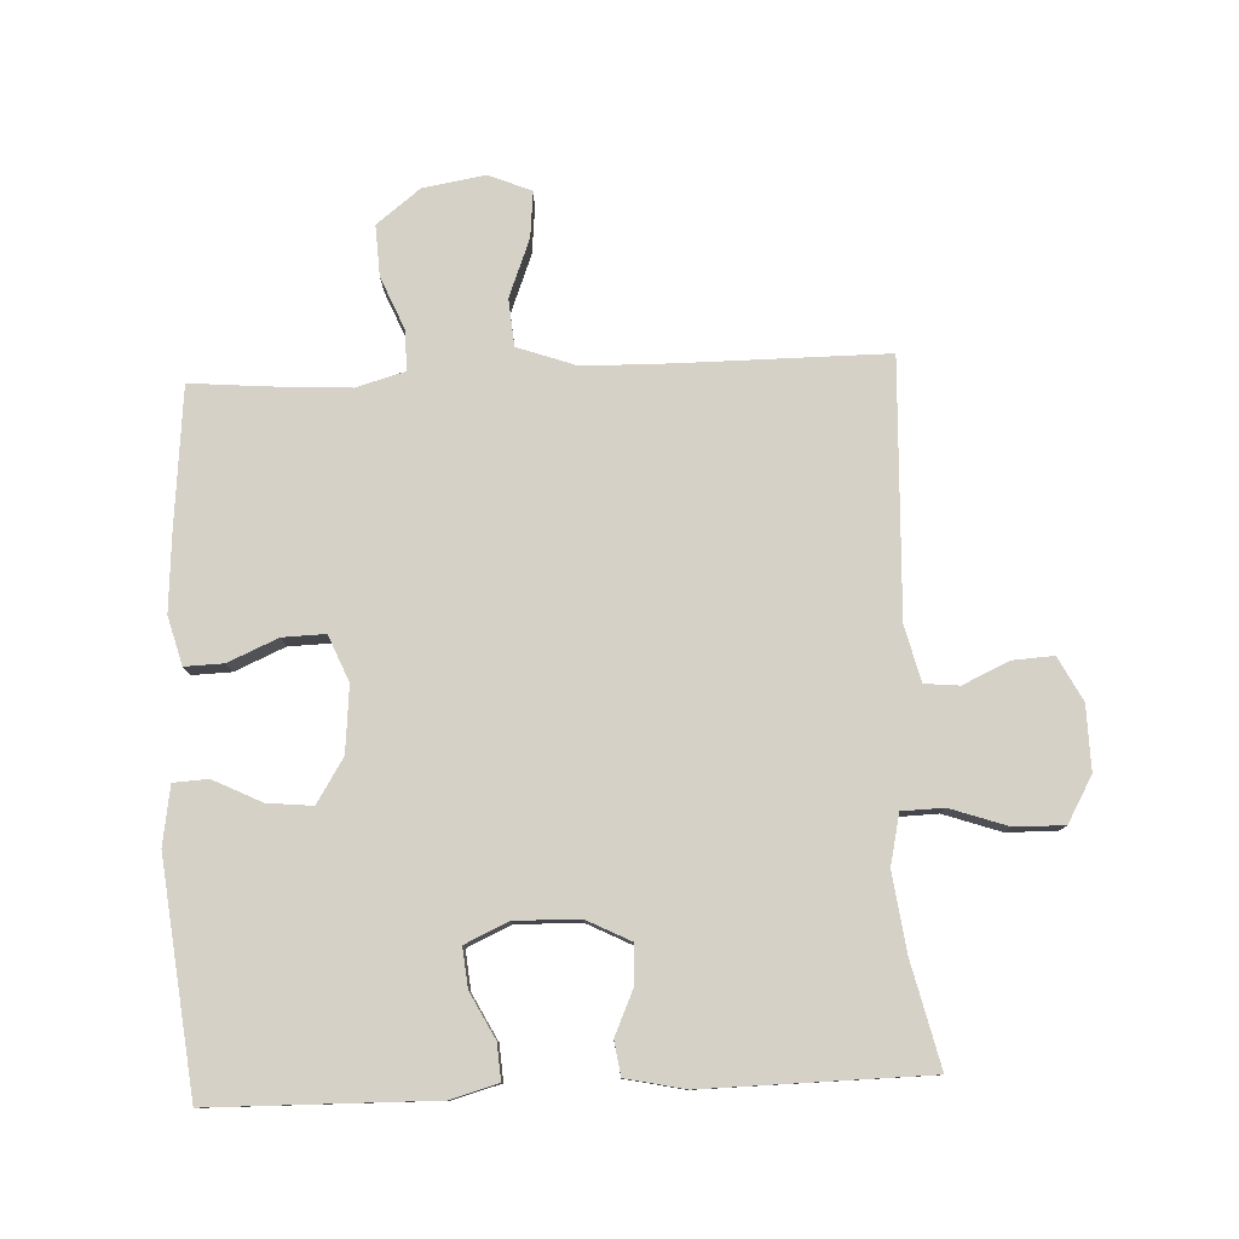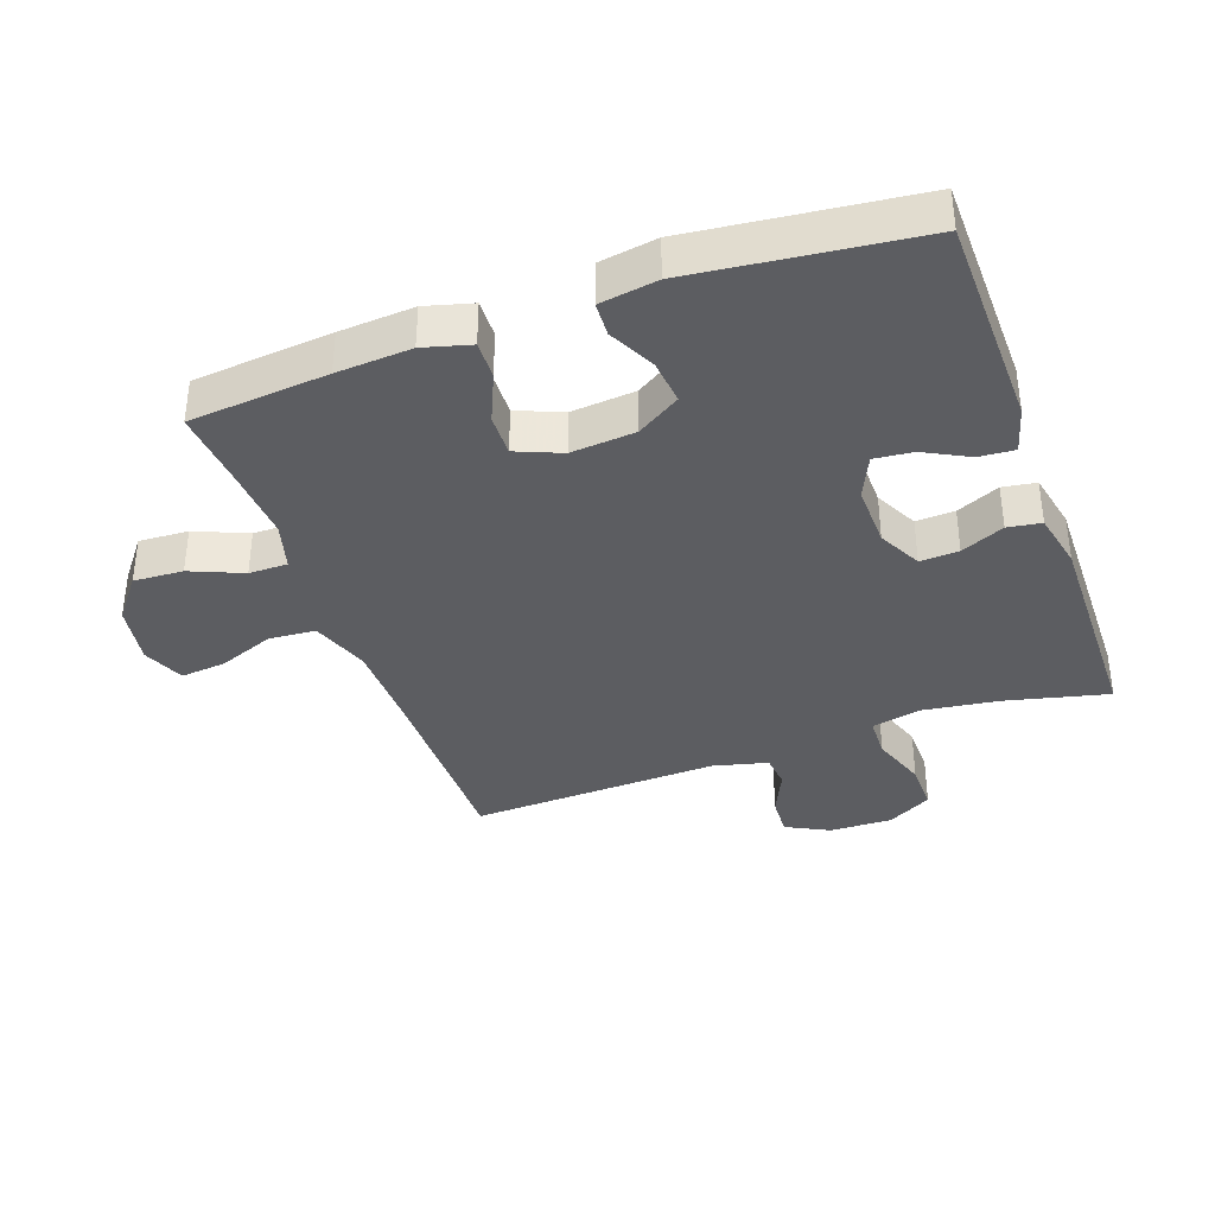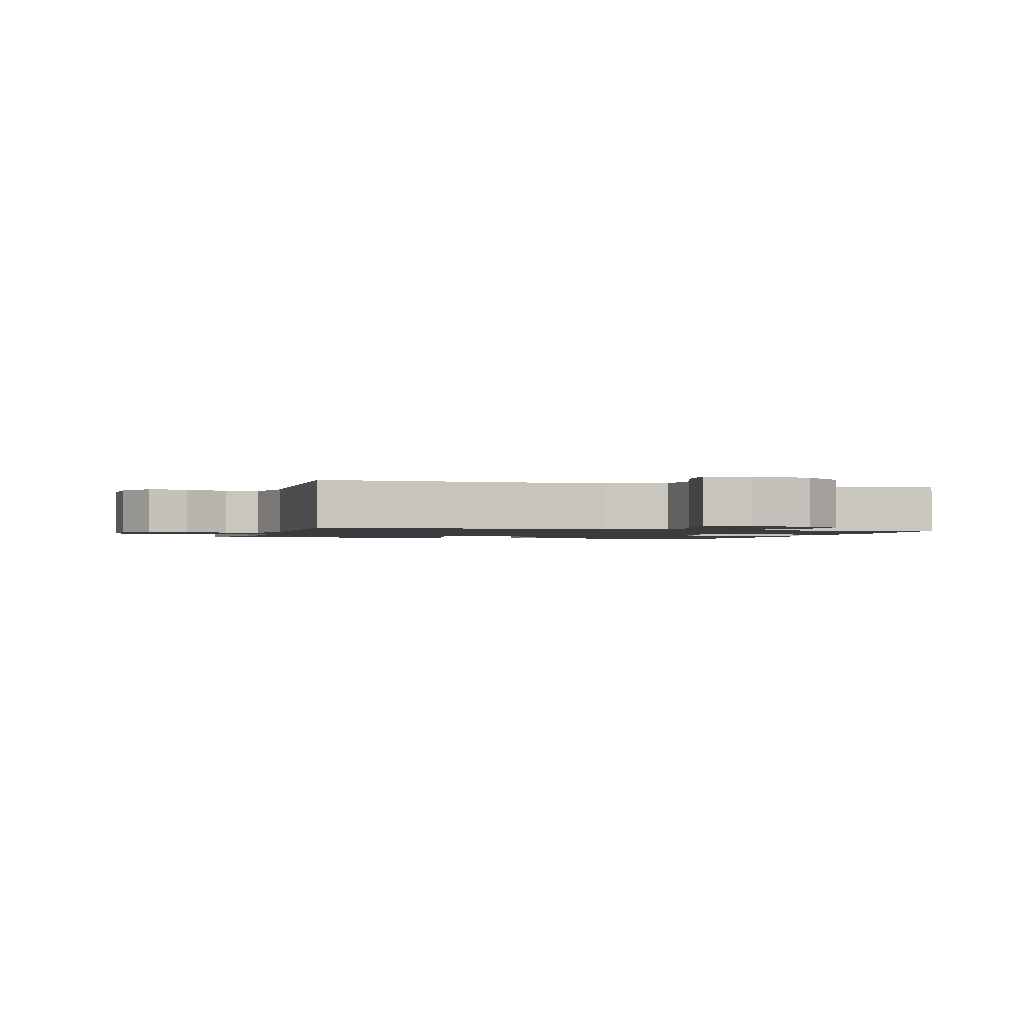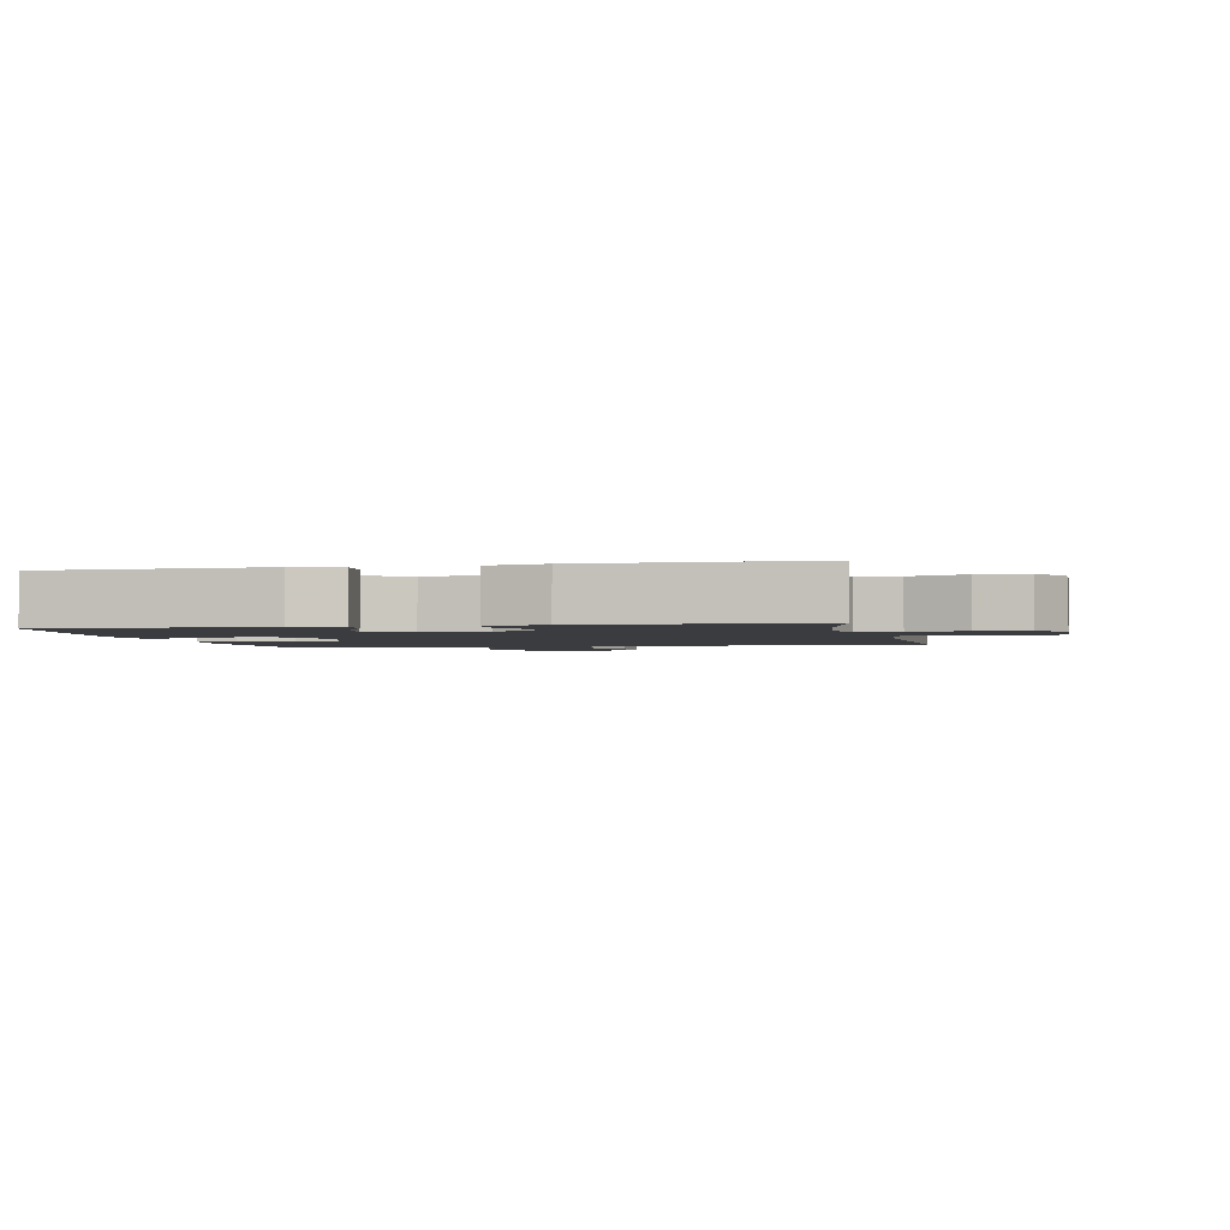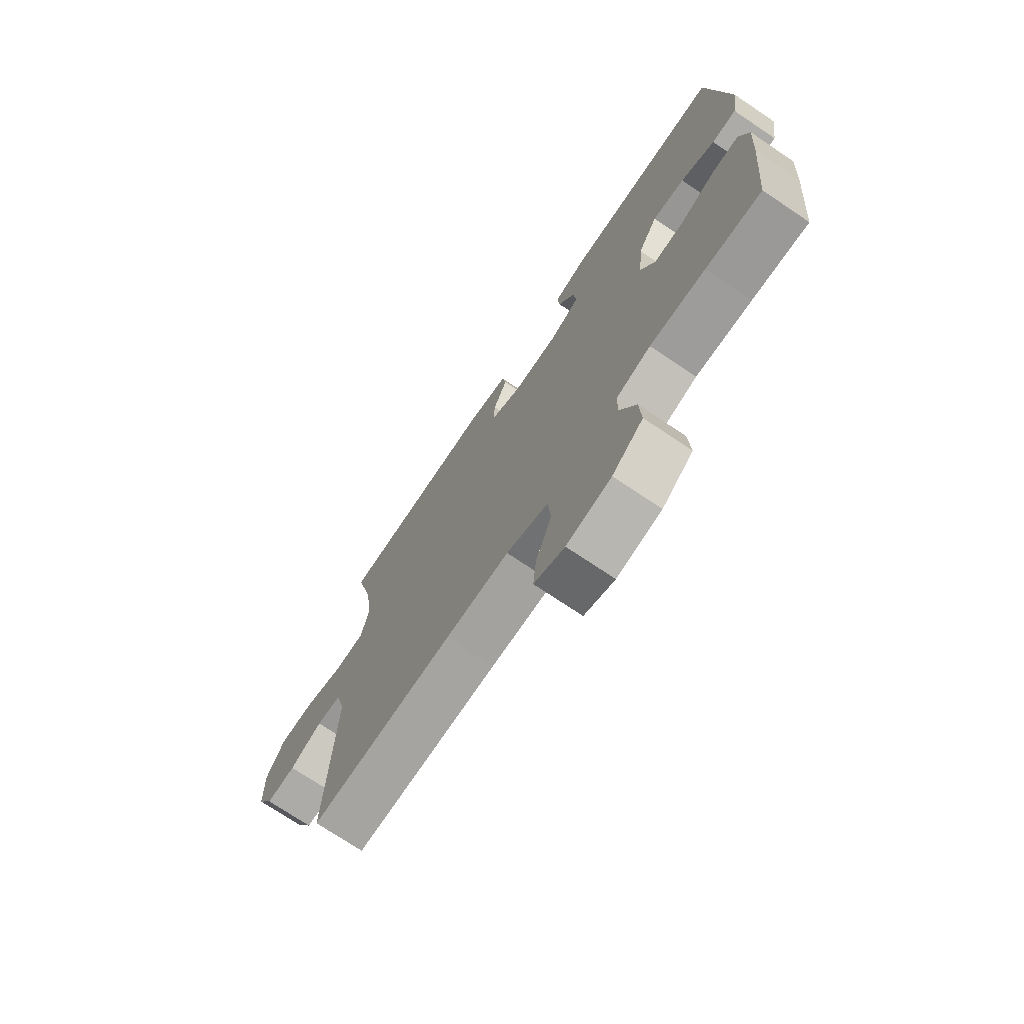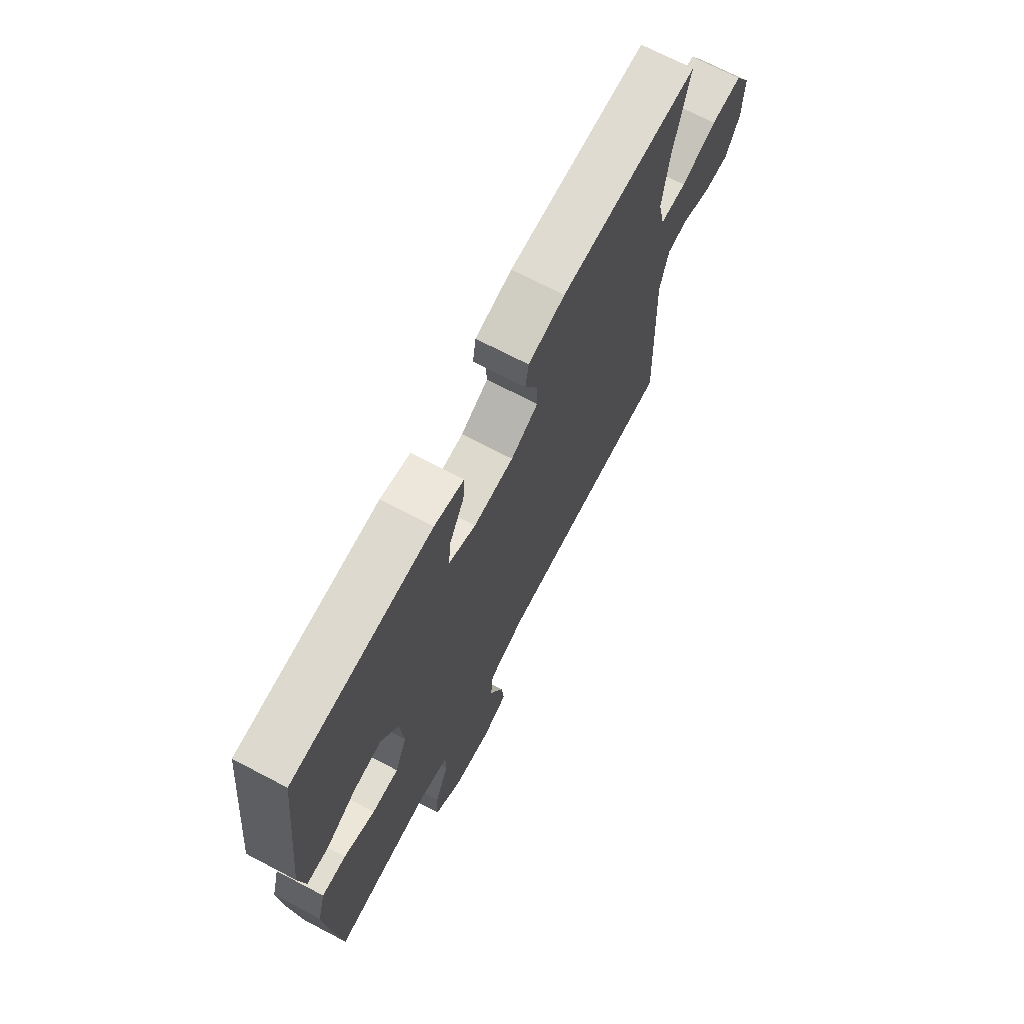
<metadata>
{"format":"obj","ext":"obj","renderer":"f3d","projection":"perspective","resolution":1024,"background":"white","views":[{"elev":79.0,"azim":-2.5,"up":"+Y"},{"elev":-36.8,"azim":-70.3,"up":"+Y"},{"elev":-1.5,"azim":163.4,"up":"+Y"},{"elev":-2.1,"azim":12.1,"up":"+Y"},{"elev":-73.3,"azim":-123.9,"up":"+Z"},{"elev":70.7,"azim":-62.4,"up":"+Z"}]}
</metadata>
<code>
v 0.5 0.07 0.5
v 0.462 0.07 0.341
v 0.446 0.07 0.223
v 0.463 0.07 0.146
v 0.527 0.07 0.144
v 0.614 0.07 0.174
v 0.69 0.07 0.175
v 0.729 0.07 0.106
v 0.727 0.07 0.008
v 0.692 0.07 -0.059
v 0.629 0.07 -0.055
v 0.559 0.07 -0.023
v 0.506 0.07 -0.028
v 0.485 0.07 -0.113
v 0.5 0.07 -0.5
v 0.191 0.07 -0.499
v 0.054 0.07 -0.501
v -0.036 0.07 -0.533
v -0.042 0.07 -0.605
v -0.008 0.07 -0.693
v -0.001 0.07 -0.763
v -0.066 0.07 -0.79
v -0.161 0.07 -0.774
v -0.227 0.07 -0.722
v -0.223 0.07 -0.645
v -0.189 0.07 -0.564
v -0.189 0.07 -0.504
v -0.263 0.07 -0.483
v -0.381 0.07 -0.49
v -0.5 0.07 -0.5
v -0.52 0.07 -0.285
v -0.528 0.07 -0.169
v -0.508 0.07 -0.096
v -0.449 0.07 -0.098
v -0.373 0.07 -0.131
v -0.308 0.07 -0.133
v -0.279 0.07 -0.063
v -0.288 0.07 0.037
v -0.33 0.07 0.104
v -0.399 0.07 0.097
v -0.472 0.07 0.061
v -0.525 0.07 0.064
v -0.539 0.07 0.153
v -0.5 0.07 0.5
v -0.162 0.07 0.505
v -0.09 0.07 0.485
v -0.094 0.07 0.43
v -0.13 0.07 0.361
v -0.136 0.07 0.301
v -0.07 0.07 0.271
v 0.028 0.07 0.273
v 0.095 0.07 0.307
v 0.092 0.07 0.367
v 0.062 0.07 0.434
v 0.07 0.07 0.486
v 0.16 0.07 0.505
v 0.5 0 0.5
v 0.462 0 0.341
v 0.446 0 0.223
v 0.463 0 0.146
v 0.527 0 0.144
v 0.614 0 0.174
v 0.69 0 0.175
v 0.729 0 0.106
v 0.727 0 0.008
v 0.692 0 -0.059
v 0.629 0 -0.055
v 0.559 0 -0.023
v 0.506 0 -0.028
v 0.485 0 -0.113
v 0.5 0 -0.5
v 0.191 0 -0.499
v 0.054 0 -0.501
v -0.036 0 -0.533
v -0.042 0 -0.605
v -0.008 0 -0.693
v -0.001 0 -0.763
v -0.066 0 -0.79
v -0.161 0 -0.774
v -0.227 0 -0.722
v -0.223 0 -0.645
v -0.189 0 -0.564
v -0.189 0 -0.504
v -0.263 0 -0.483
v -0.381 0 -0.49
v -0.5 0 -0.5
v -0.52 0 -0.285
v -0.528 0 -0.169
v -0.508 0 -0.096
v -0.449 0 -0.098
v -0.373 0 -0.131
v -0.308 0 -0.133
v -0.279 0 -0.063
v -0.288 0 0.037
v -0.33 0 0.104
v -0.399 0 0.097
v -0.472 0 0.061
v -0.525 0 0.064
v -0.539 0 0.153
v -0.5 0 0.5
v -0.162 0 0.505
v -0.09 0 0.485
v -0.094 0 0.43
v -0.13 0 0.361
v -0.136 0 0.301
v -0.07 0 0.271
v 0.028 0 0.273
v 0.095 0 0.307
v 0.092 0 0.367
v 0.062 0 0.434
v 0.07 0 0.486
v 0.16 0 0.505
f 53 54 55 56
f 52 53 56 1
f 51 52 1 2
f 45 46 47 48
f 45 48 49
f 44 45 49
f 43 44 49
f 40 41 42 43
f 39 40 43 49
f 38 39 49 50
f 32 33 34 35
f 32 35 36
f 29 30 31 32
f 28 29 32 36
f 27 28 36 37
f 23 24 25 26
f 23 26 27
f 22 23 27
f 19 20 21 22
f 18 19 22 27
f 17 18 27 37
f 14 15 16
f 13 14 16 17
f 9 10 11 12
f 9 12 13
f 8 9 13
f 5 6 7 8
f 4 5 8 13
f 51 2 3
f 51 3 4
f 37 38 50 51
f 17 37 51
f 4 13 17 51
f 112 111 110 109
f 57 112 109 108
f 58 57 108 107
f 104 103 102 101
f 105 104 101
f 105 101 100
f 105 100 99
f 99 98 97 96
f 105 99 96 95
f 106 105 95 94
f 91 90 89 88
f 92 91 88
f 88 87 86 85
f 92 88 85 84
f 93 92 84 83
f 82 81 80 79
f 83 82 79
f 83 79 78
f 78 77 76 75
f 83 78 75 74
f 93 83 74 73
f 72 71 70
f 73 72 70 69
f 68 67 66 65
f 69 68 65
f 69 65 64
f 64 63 62 61
f 69 64 61 60
f 59 58 107
f 60 59 107
f 107 106 94 93
f 107 93 73
f 107 73 69 60
f 1 57 58 2
f 2 58 59 3
f 3 59 60 4
f 4 60 61 5
f 5 61 62 6
f 6 62 63 7
f 7 63 64 8
f 8 64 65 9
f 9 65 66 10
f 10 66 67 11
f 11 67 68 12
f 12 68 69 13
f 13 69 70 14
f 14 70 71 15
f 15 71 72 16
f 16 72 73 17
f 17 73 74 18
f 18 74 75 19
f 19 75 76 20
f 20 76 77 21
f 21 77 78 22
f 22 78 79 23
f 23 79 80 24
f 24 80 81 25
f 25 81 82 26
f 26 82 83 27
f 27 83 84 28
f 28 84 85 29
f 29 85 86 30
f 30 86 87 31
f 31 87 88 32
f 32 88 89 33
f 33 89 90 34
f 34 90 91 35
f 35 91 92 36
f 36 92 93 37
f 37 93 94 38
f 38 94 95 39
f 39 95 96 40
f 40 96 97 41
f 41 97 98 42
f 42 98 99 43
f 43 99 100 44
f 44 100 101 45
f 45 101 102 46
f 46 102 103 47
f 47 103 104 48
f 48 104 105 49
f 49 105 106 50
f 50 106 107 51
f 51 107 108 52
f 52 108 109 53
f 53 109 110 54
f 54 110 111 55
f 55 111 112 56
f 56 112 57 1

</code>
